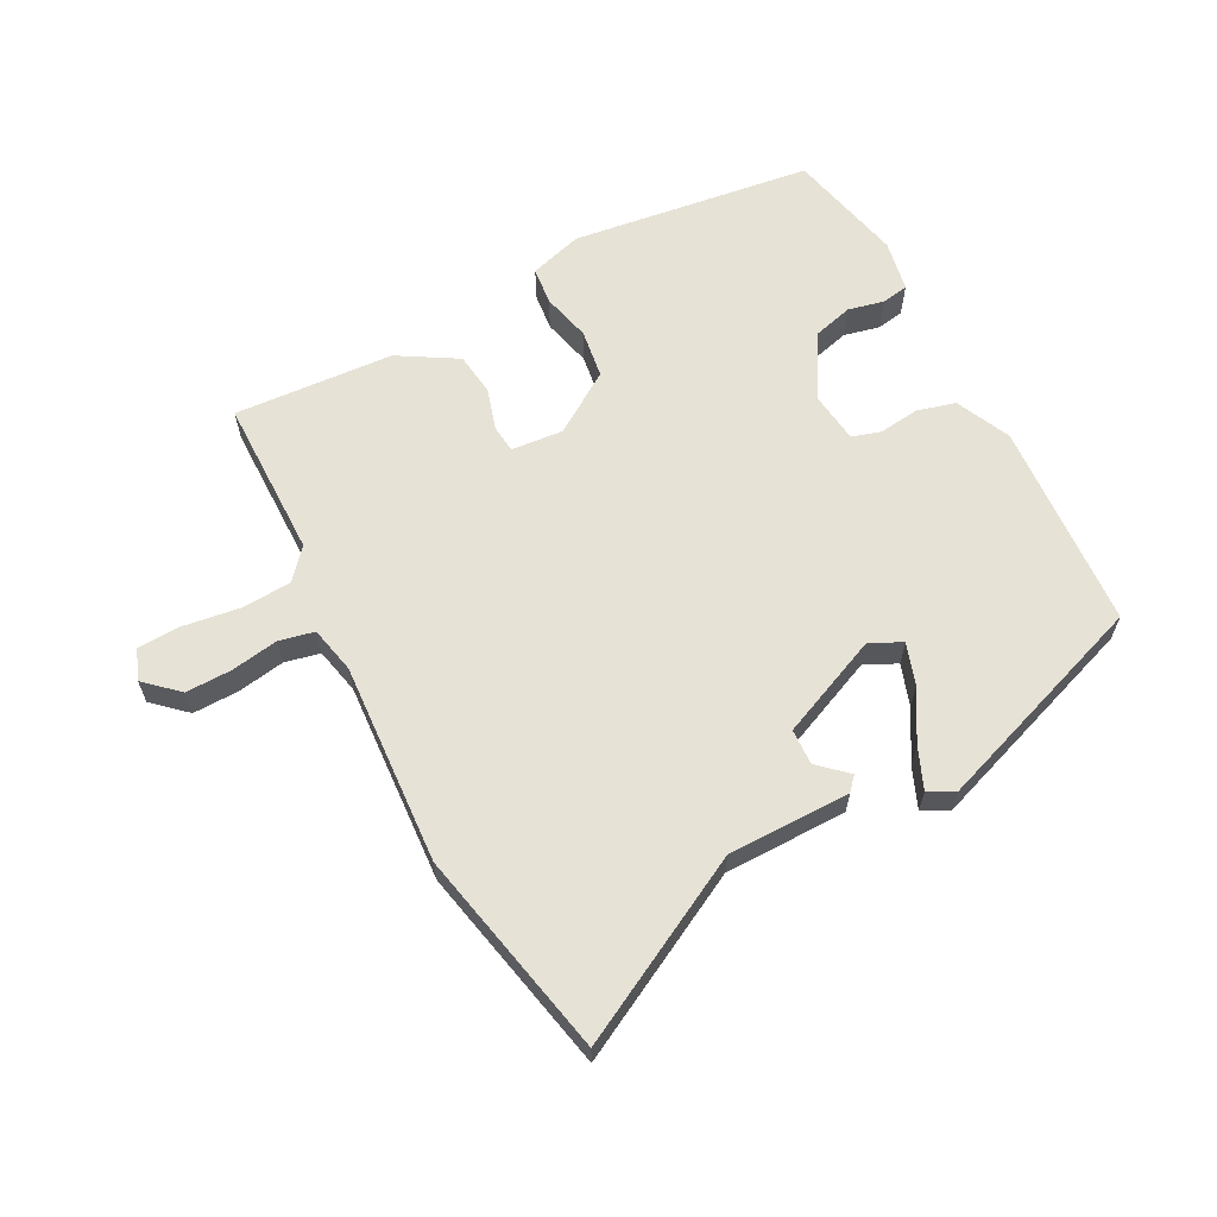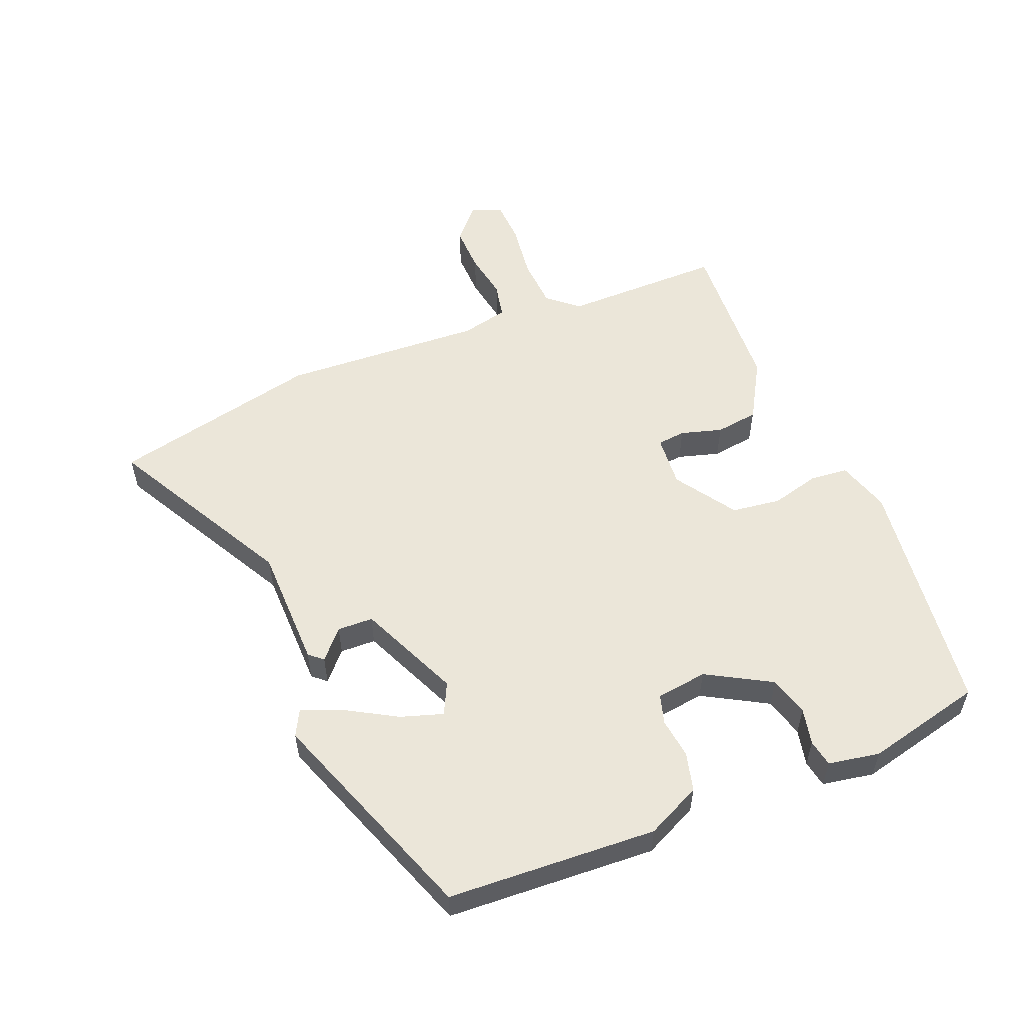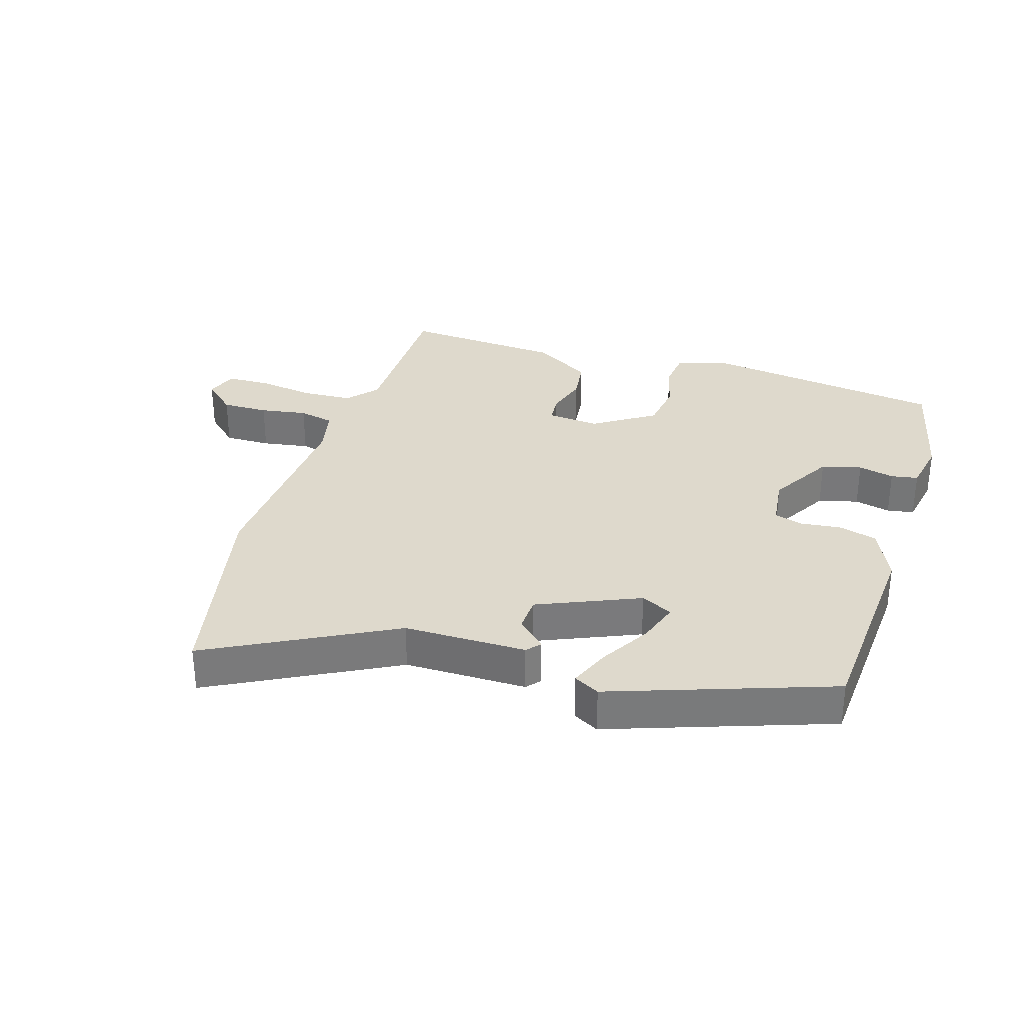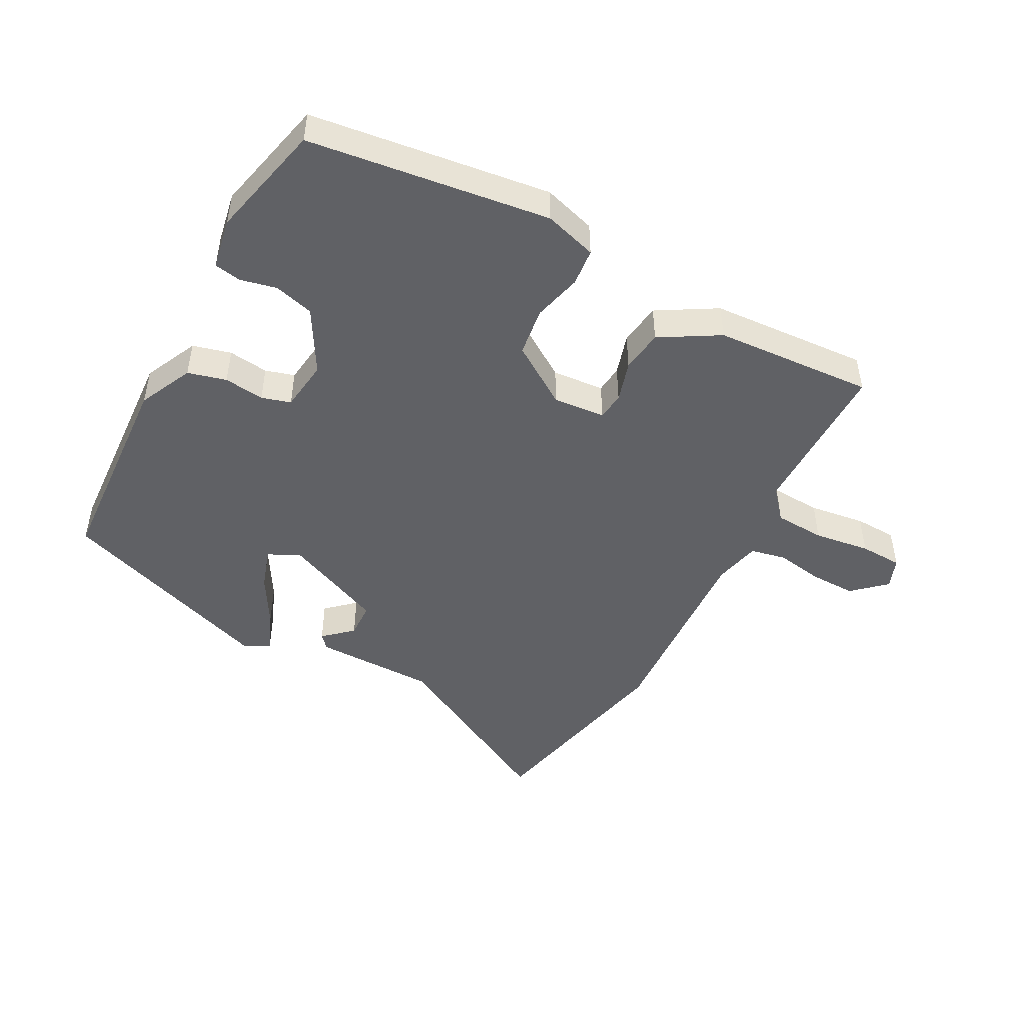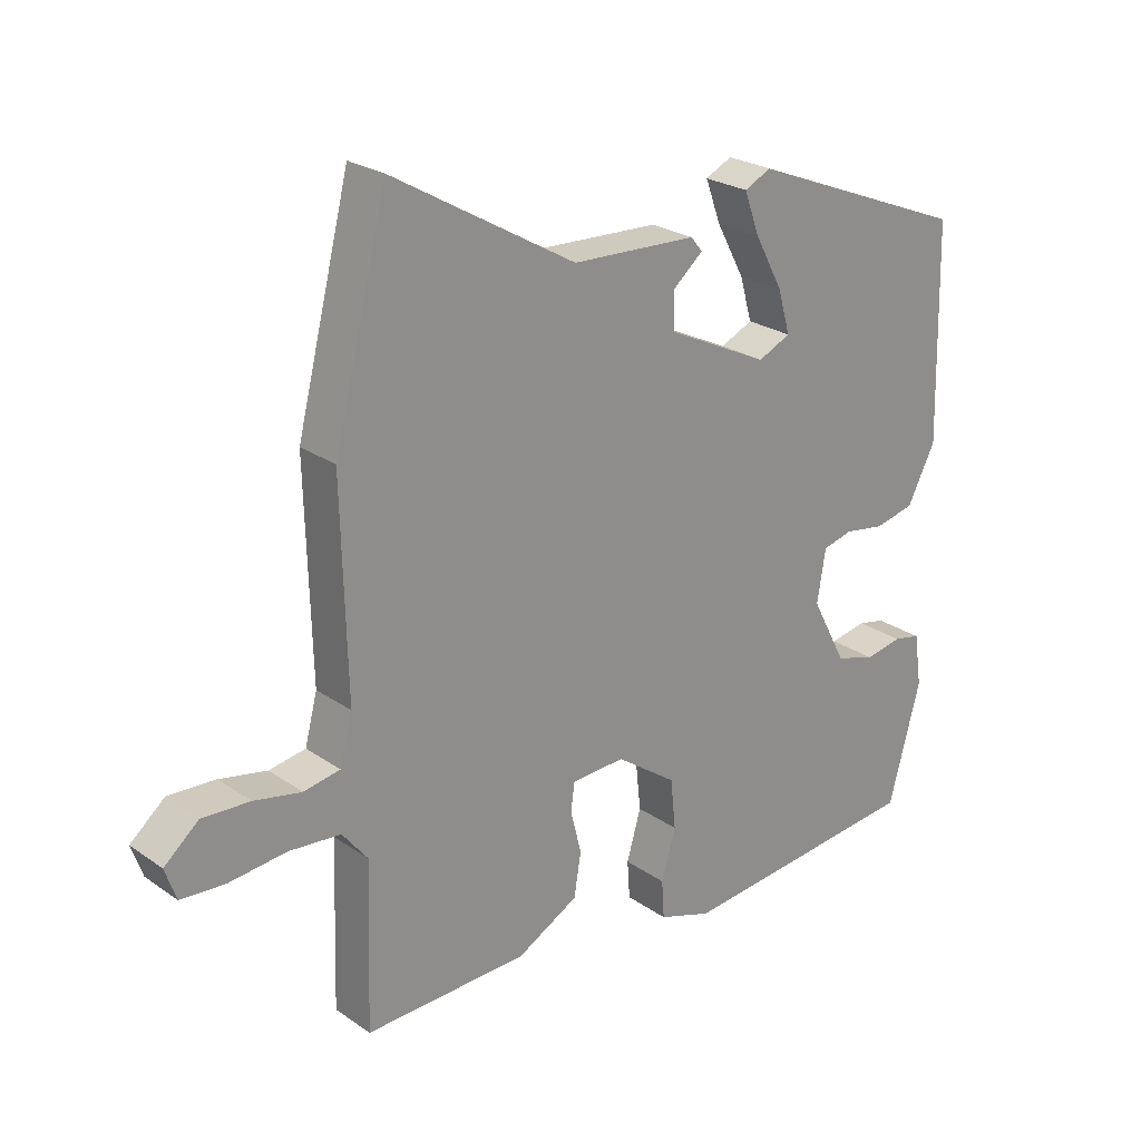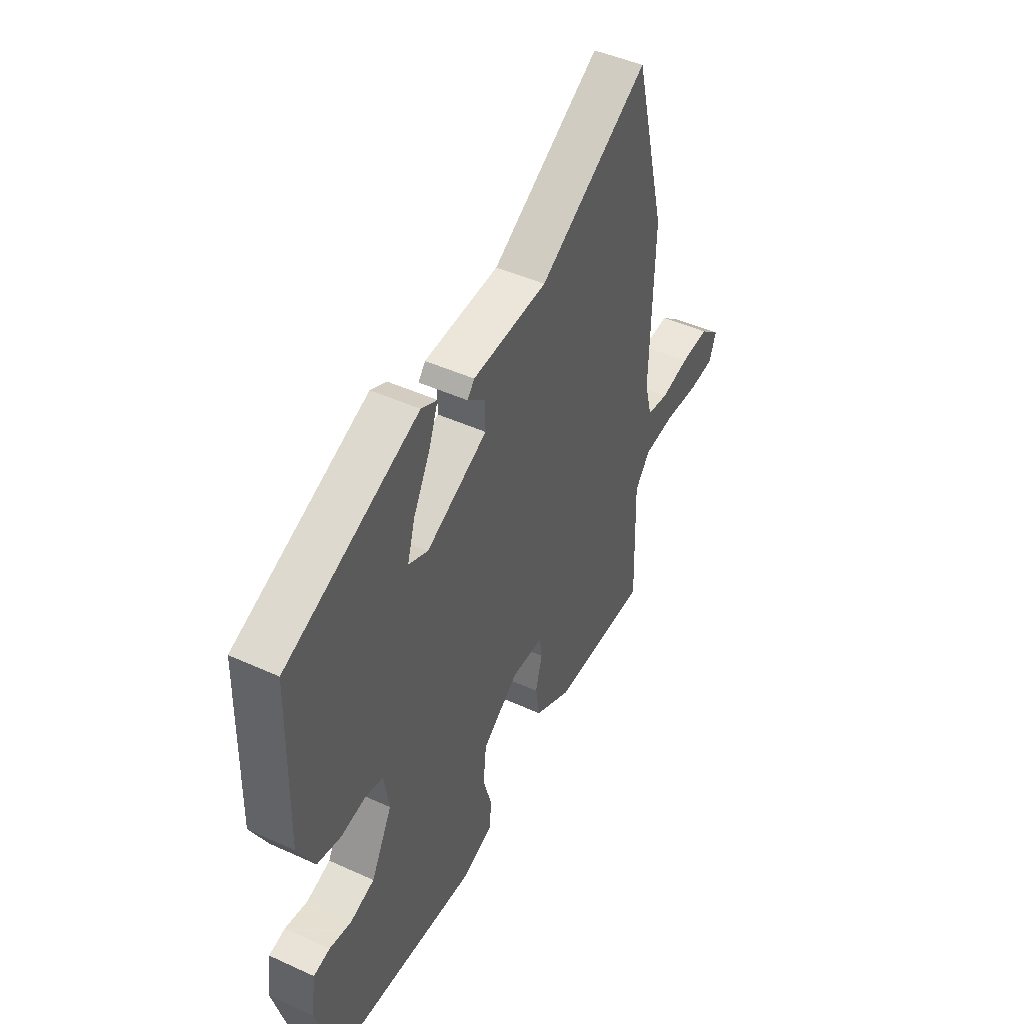
<metadata>
{"format":"obj","ext":"obj","renderer":"f3d","projection":"perspective","resolution":1024,"background":"white","views":[{"elev":63.0,"azim":-25.5,"up":"+Y"},{"elev":55.3,"azim":69.5,"up":"+Y"},{"elev":32.2,"azim":19.6,"up":"+Y"},{"elev":-47.5,"azim":153.9,"up":"+Y"},{"elev":24.5,"azim":-41.5,"up":"+Z"},{"elev":46.3,"azim":117.5,"up":"+Z"}]}
</metadata>
<code>
v -0.533 0.07 -0.476
v -0.525 0.07 -0.225
v -0.564 0.07 -0.176
v -0.643 0.07 -0.169
v -0.732 0.07 -0.178
v -0.799 0.07 -0.173
v -0.816 0.07 -0.124
v -0.763 0.07 -0.079
v -0.69 0.07 -0.083
v -0.617 0.07 -0.098
v -0.561 0.07 -0.088
v -0.542 0.07 -0.015
v -0.55 0.07 0.302
v -0.468 0.07 0.626
v -0.187 0.07 0.463
v 0.005 0.07 0.455
v 0.023 0.07 0.433
v -0.023 0.07 0.394
v -0.023 0.07 0.338
v 0.134 0.07 0.263
v 0.184 0.07 0.286
v 0.165 0.07 0.352
v 0.122 0.07 0.432
v 0.098 0.07 0.497
v 0.139 0.07 0.517
v 0.479 0.07 0.382
v 0.487 0.07 0.054
v 0.444 0.07 -0.03
v 0.383 0.07 -0.044
v 0.32 0.07 -0.034
v 0.274 0.07 -0.046
v 0.261 0.07 -0.126
v 0.315 0.07 -0.228
v 0.377 0.07 -0.247
v 0.434 0.07 -0.236
v 0.476 0.07 -0.245
v 0.488 0.07 -0.326
v 0.439 0.07 -0.508
v 0.059 0.07 -0.544
v -0.023 0.07 -0.516
v -0.027 0.07 -0.457
v -0.005 0.07 -0.381
v -0.013 0.07 -0.304
v -0.106 0.07 -0.238
v -0.188 0.07 -0.242
v -0.194 0.07 -0.286
v -0.177 0.07 -0.351
v -0.188 0.07 -0.418
v -0.282 0.07 -0.469
v -0.533 0 -0.476
v -0.525 0 -0.225
v -0.564 0 -0.176
v -0.643 0 -0.169
v -0.732 0 -0.178
v -0.799 0 -0.173
v -0.816 0 -0.124
v -0.763 0 -0.079
v -0.69 0 -0.083
v -0.617 0 -0.098
v -0.561 0 -0.088
v -0.542 0 -0.015
v -0.55 0 0.302
v -0.468 0 0.626
v -0.187 0 0.463
v 0.005 0 0.455
v 0.023 0 0.433
v -0.023 0 0.394
v -0.023 0 0.338
v 0.134 0 0.263
v 0.184 0 0.286
v 0.165 0 0.352
v 0.122 0 0.432
v 0.098 0 0.497
v 0.139 0 0.517
v 0.479 0 0.382
v 0.487 0 0.054
v 0.444 0 -0.03
v 0.383 0 -0.044
v 0.32 0 -0.034
v 0.274 0 -0.046
v 0.261 0 -0.126
v 0.315 0 -0.228
v 0.377 0 -0.247
v 0.434 0 -0.236
v 0.476 0 -0.245
v 0.488 0 -0.326
v 0.439 0 -0.508
v 0.059 0 -0.544
v -0.023 0 -0.516
v -0.027 0 -0.457
v -0.005 0 -0.381
v -0.013 0 -0.304
v -0.106 0 -0.238
v -0.188 0 -0.242
v -0.194 0 -0.286
v -0.177 0 -0.351
v -0.188 0 -0.418
v -0.282 0 -0.469
f 46 47 48 49
f 45 46 49 1
f 39 40 41 42
f 39 42 43
f 38 39 43
f 37 38 43 44
f 34 35 36 37
f 33 34 37 44
f 27 28 29 30
f 27 30 31
f 26 27 31
f 25 26 31
f 22 23 24 25
f 21 22 25
f 21 25 31
f 20 21 31 32
f 15 16 17 18
f 15 18 19
f 12 13 14 15
f 11 12 15 19
f 7 8 9 10
f 5 6 7 10
f 4 5 10 11
f 3 4 11 19
f 45 1 2
f 44 45 2 3
f 32 33 44 3
f 3 19 20 32
f 98 97 96 95
f 50 98 95 94
f 91 90 89 88
f 92 91 88
f 92 88 87
f 93 92 87 86
f 86 85 84 83
f 93 86 83 82
f 79 78 77 76
f 80 79 76
f 80 76 75
f 80 75 74
f 74 73 72 71
f 74 71 70
f 80 74 70
f 81 80 70 69
f 67 66 65 64
f 68 67 64
f 64 63 62 61
f 68 64 61 60
f 59 58 57 56
f 59 56 55 54
f 60 59 54 53
f 68 60 53 52
f 51 50 94
f 52 51 94 93
f 52 93 82 81
f 81 69 68 52
f 1 50 51 2
f 2 51 52 3
f 3 52 53 4
f 4 53 54 5
f 5 54 55 6
f 6 55 56 7
f 7 56 57 8
f 8 57 58 9
f 9 58 59 10
f 10 59 60 11
f 11 60 61 12
f 12 61 62 13
f 13 62 63 14
f 14 63 64 15
f 15 64 65 16
f 16 65 66 17
f 17 66 67 18
f 18 67 68 19
f 19 68 69 20
f 20 69 70 21
f 21 70 71 22
f 22 71 72 23
f 23 72 73 24
f 24 73 74 25
f 25 74 75 26
f 26 75 76 27
f 27 76 77 28
f 28 77 78 29
f 29 78 79 30
f 30 79 80 31
f 31 80 81 32
f 32 81 82 33
f 33 82 83 34
f 34 83 84 35
f 35 84 85 36
f 36 85 86 37
f 37 86 87 38
f 38 87 88 39
f 39 88 89 40
f 40 89 90 41
f 41 90 91 42
f 42 91 92 43
f 43 92 93 44
f 44 93 94 45
f 45 94 95 46
f 46 95 96 47
f 47 96 97 48
f 48 97 98 49
f 49 98 50 1

</code>
